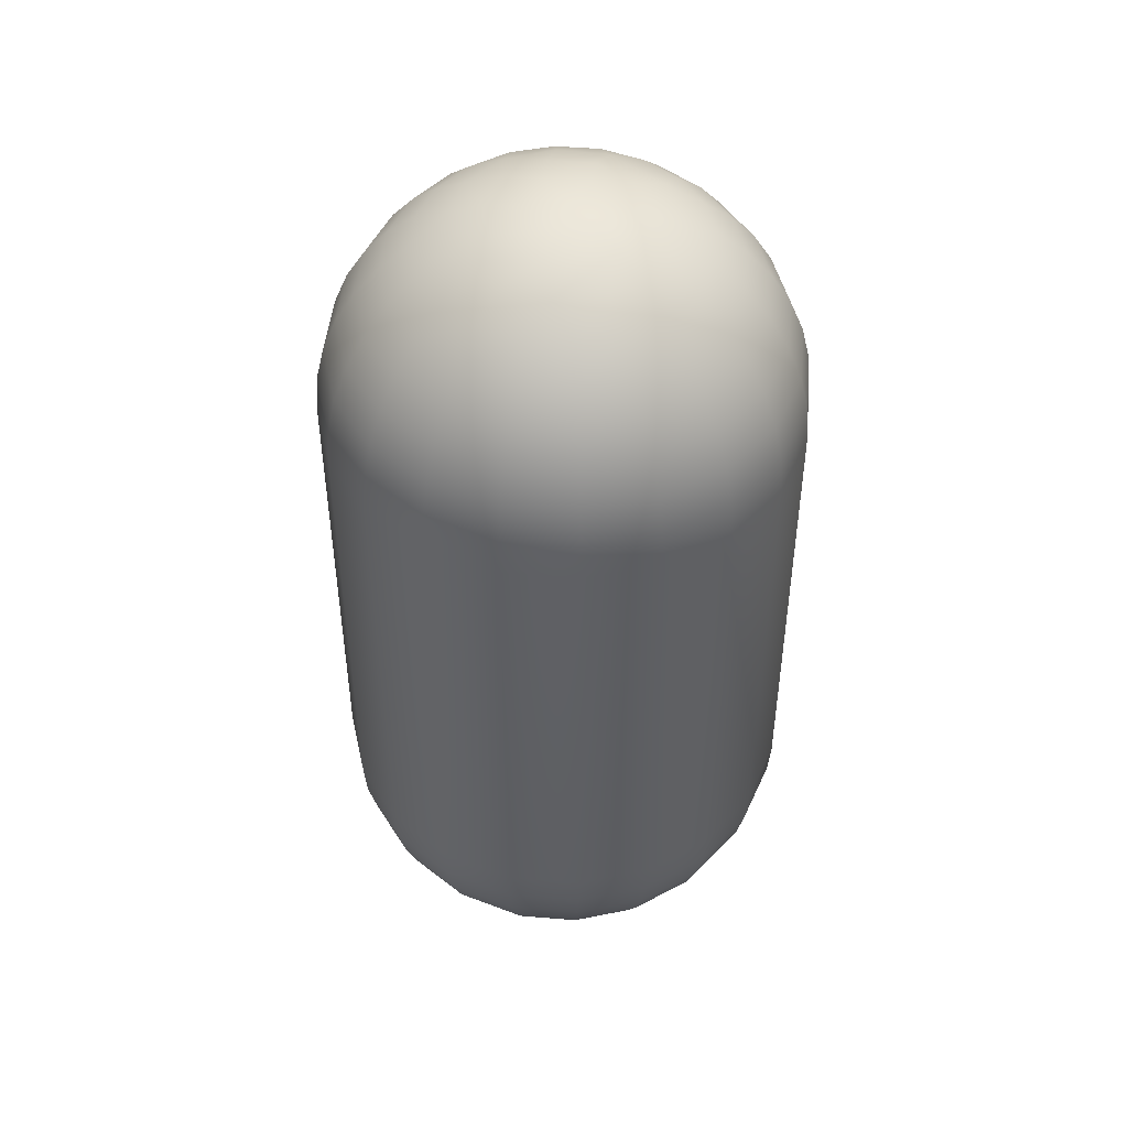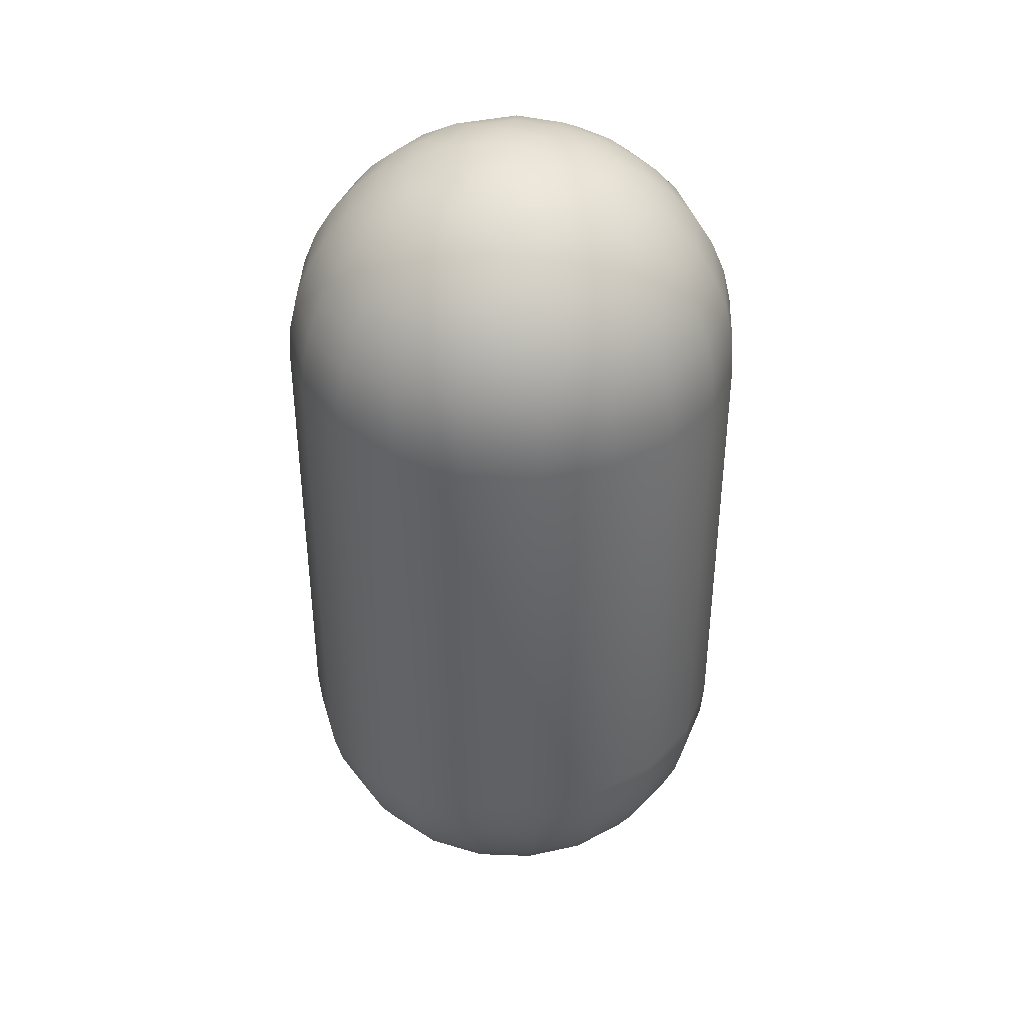
<metadata>
{"format":"obj","ext":"obj","renderer":"f3d","projection":"perspective","resolution":1024,"background":"white","views":[{"elev":47.3,"azim":68.3,"up":"+Y"},{"elev":39.6,"azim":155.6,"up":"+Y"}]}
</metadata>
<code>
g polySurface2
v 0.809 -1 -0.5878
v 0.809 1 -0.5878
v 0.9511 1 -0.309
v 0.9511 -1 -0.309
v 0.5878 -1 -0.809
v 0.5878 1 -0.809
v 0.309 -1 -0.9511
v 0.309 1 -0.9511
v 1.489e-08 -1 -1
v 1.489e-08 1 -1
v -0.309 -1 -0.9511
v -0.309 1 -0.9511
v -0.5878 -1 -0.809
v -0.5878 1 -0.809
v -0.809 -1 -0.5878
v -0.809 1 -0.5878
v -0.9511 -1 -0.309
v -0.9511 1 -0.309
v -1 -1 -3.556e-09
v -1 1 -3.556e-09
v -0.9511 -1 0.309
v -0.9511 1 0.309
v -0.809 -1 0.5878
v -0.809 1 0.5878
v -0.5878 -1 0.809
v -0.5878 1 0.809
v -0.309 -1 0.9511
v -0.309 1 0.9511
v -1.197e-08 -1 1
v -1.197e-08 1 1
v 0.309 -1 0.9511
v 0.309 1 0.9511
v 0.5878 -1 0.809
v 0.5878 1 0.809
v 0.809 -1 0.5878
v 0.809 1 0.5878
v 0.9511 -1 0.309
v 0.9511 1 0.309
v 1 -1 0
v 1 1 0
v 0.7991 1.156 -0.5805
v 0.9393 1.156 -0.3052
v 0.5805 1.156 -0.7991
v 0.3052 1.156 -0.9393
v 1.471e-08 1.156 -0.9877
v -0.3052 1.156 -0.9393
v -0.5805 1.156 -0.7991
v -0.7991 1.156 -0.5805
v -0.9393 1.156 -0.3052
v -0.9877 1.156 -3.512e-09
v -0.9393 1.156 0.3052
v -0.7991 1.156 0.5805
v -0.5805 1.156 0.7991
v -0.3052 1.156 0.9393
v -1.183e-08 1.156 0.9877
v 0.3052 1.156 0.9393
v 0.5805 1.156 0.7991
v 0.7991 1.156 0.5805
v 0.9393 1.156 0.3052
v 0.9877 1.156 0
v 0.7694 1.309 -0.559
v 0.9045 1.309 -0.2939
v 0.559 1.309 -0.7694
v 0.2939 1.309 -0.9045
v 1.416e-08 1.309 -0.9511
v -0.2939 1.309 -0.9045
v -0.559 1.309 -0.7694
v -0.7694 1.309 -0.559
v -0.9045 1.309 -0.2939
v -0.9511 1.309 -3.382e-09
v -0.9045 1.309 0.2939
v -0.7694 1.309 0.559
v -0.559 1.309 0.7694
v -0.2939 1.309 0.9045
v -1.139e-08 1.309 0.9511
v 0.2939 1.309 0.9045
v 0.559 1.309 0.7694
v 0.7694 1.309 0.559
v 0.9045 1.309 0.2939
v 0.9511 1.309 0
v 0.7208 1.454 -0.5237
v 0.8474 1.454 -0.2753
v 0.5237 1.454 -0.7208
v 0.2753 1.454 -0.8474
v 1.327e-08 1.454 -0.891
v -0.2753 1.454 -0.8474
v -0.5237 1.454 -0.7208
v -0.7208 1.454 -0.5237
v -0.8474 1.454 -0.2753
v -0.891 1.454 -3.168e-09
v -0.8474 1.454 0.2753
v -0.7208 1.454 0.5237
v -0.5237 1.454 0.7208
v -0.2753 1.454 0.8474
v -1.067e-08 1.454 0.891
v 0.2753 1.454 0.8474
v 0.5237 1.454 0.7208
v 0.7208 1.454 0.5237
v 0.8474 1.454 0.2753
v 0.891 1.454 0
v 0.6545 1.588 -0.4755
v 0.7694 1.588 -0.25
v 0.4755 1.588 -0.6545
v 0.25 1.588 -0.7694
v 1.205e-08 1.588 -0.809
v -0.25 1.588 -0.7694
v -0.4755 1.588 -0.6545
v -0.6545 1.588 -0.4755
v -0.7694 1.588 -0.25
v -0.809 1.588 -2.877e-09
v -0.7694 1.588 0.25
v -0.6545 1.588 0.4755
v -0.4755 1.588 0.6545
v -0.25 1.588 0.7694
v -9.687e-09 1.588 0.809
v 0.25 1.588 0.7694
v 0.4755 1.588 0.6545
v 0.6545 1.588 0.4755
v 0.7694 1.588 0.25
v 0.809 1.588 0
v 0.5721 1.707 -0.4156
v 0.6725 1.707 -0.2185
v 0.4156 1.707 -0.5721
v 0.2185 1.707 -0.6725
v 1.053e-08 1.707 -0.7071
v -0.2185 1.707 -0.6725
v -0.4156 1.707 -0.5721
v -0.5721 1.707 -0.4156
v -0.6725 1.707 -0.2185
v -0.7071 1.707 -2.514e-09
v -0.6725 1.707 0.2185
v -0.5721 1.707 0.4156
v -0.4156 1.707 0.5721
v -0.2185 1.707 0.6725
v -8.467e-09 1.707 0.7071
v 0.2185 1.707 0.6725
v 0.4156 1.707 0.5721
v 0.5721 1.707 0.4156
v 0.6725 1.707 0.2185
v 0.7071 1.707 0
v 0.4755 1.809 -0.3455
v 0.559 1.809 -0.1816
v 0.3455 1.809 -0.4755
v 0.1816 1.809 -0.559
v 8.753e-09 1.809 -0.5878
v -0.1816 1.809 -0.559
v -0.3455 1.809 -0.4755
v -0.4755 1.809 -0.3455
v -0.559 1.809 -0.1816
v -0.5878 1.809 -2.09e-09
v -0.559 1.809 0.1816
v -0.4755 1.809 0.3455
v -0.3455 1.809 0.4755
v -0.1816 1.809 0.559
v -7.038e-09 1.809 0.5878
v 0.1816 1.809 0.559
v 0.3455 1.809 0.4755
v 0.4755 1.809 0.3455
v 0.559 1.809 0.1816
v 0.5878 1.809 0
v 0.3673 1.891 -0.2668
v 0.4318 1.891 -0.1403
v 0.205 1.895 -0.4023
v -0.07063 1.895 -0.4459
v -0.3193 1.895 -0.3193
v -0.4318 1.891 -0.1403
v -0.4459 1.895 0.07063
v -0.3673 1.891 0.2668
v -0.205 1.895 0.4023
v 0.07063 1.895 0.4459
v 0.2668 1.891 0.3673
v 0.4023 1.895 0.205
v 0.454 1.891 0
v 0.2937 1.951 -0.09544
v 0.1803 1.954 -0.2482
v -0.04842 1.952 -0.3057
v -0.2189 1.952 -0.2189
v -0.3057 1.952 -0.04842
v -0.2758 1.952 0.1405
v -0.1405 1.952 0.2758
v 0.04842 1.952 0.3057
v 0.2482 1.954 0.1803
v 0.1487 1.988 -0.0483
v 0.09272 1.988 -0.1276
v -0.07143 1.989 -0.1402
v -0.1554 1.989 0.02461
v -0.02461 1.989 0.1554
v 0.1276 1.988 0.09272
v -0 2 0
v 0.1487 -1.988 -0.0483
v -0 -2 0
v 0.1276 -1.988 0.09272
v -0.02461 -1.989 0.1554
v -0.1554 -1.989 0.02461
v -0.07143 -1.989 -0.1402
v 0.09272 -1.988 -0.1276
v 0.9877 -1.156 0
v 0.9393 -1.156 -0.3052
v 0.9393 -1.156 0.3052
v 0.7991 -1.156 0.5805
v 0.5805 -1.156 0.7991
v 0.3052 -1.156 0.9393
v -1.183e-08 -1.156 0.9877
v -0.3052 -1.156 0.9393
v -0.5805 -1.156 0.7991
v -0.7991 -1.156 0.5805
v -0.9393 -1.156 0.3052
v -0.9877 -1.156 -3.512e-09
v -0.9393 -1.156 -0.3052
v -0.7991 -1.156 -0.5805
v -0.5805 -1.156 -0.7991
v -0.3052 -1.156 -0.9393
v 1.471e-08 -1.156 -0.9877
v 0.3052 -1.156 -0.9393
v 0.5805 -1.156 -0.7991
v 0.7991 -1.156 -0.5805
v 0.9511 -1.309 0
v 0.9045 -1.309 -0.2939
v 0.9045 -1.309 0.2939
v 0.7694 -1.309 0.559
v 0.559 -1.309 0.7694
v 0.2939 -1.309 0.9045
v -1.139e-08 -1.309 0.9511
v -0.2939 -1.309 0.9045
v -0.559 -1.309 0.7694
v -0.7694 -1.309 0.559
v -0.9045 -1.309 0.2939
v -0.9511 -1.309 -3.382e-09
v -0.9045 -1.309 -0.2939
v -0.7694 -1.309 -0.559
v -0.559 -1.309 -0.7694
v -0.2939 -1.309 -0.9045
v 1.416e-08 -1.309 -0.9511
v 0.2939 -1.309 -0.9045
v 0.559 -1.309 -0.7694
v 0.7694 -1.309 -0.559
v 0.891 -1.454 0
v 0.8474 -1.454 -0.2753
v 0.8474 -1.454 0.2753
v 0.7208 -1.454 0.5237
v 0.5237 -1.454 0.7208
v 0.2753 -1.454 0.8474
v -1.067e-08 -1.454 0.891
v -0.2753 -1.454 0.8474
v -0.5237 -1.454 0.7208
v -0.7208 -1.454 0.5237
v -0.8474 -1.454 0.2753
v -0.891 -1.454 -3.168e-09
v -0.8474 -1.454 -0.2753
v -0.7208 -1.454 -0.5237
v -0.5237 -1.454 -0.7208
v -0.2753 -1.454 -0.8474
v 1.327e-08 -1.454 -0.891
v 0.2753 -1.454 -0.8474
v 0.5237 -1.454 -0.7208
v 0.7208 -1.454 -0.5237
v 0.809 -1.588 0
v 0.7694 -1.588 -0.25
v 0.7694 -1.588 0.25
v 0.6545 -1.588 0.4755
v 0.4755 -1.588 0.6545
v 0.25 -1.588 0.7694
v -9.687e-09 -1.588 0.809
v -0.25 -1.588 0.7694
v -0.4755 -1.588 0.6545
v -0.6545 -1.588 0.4755
v -0.7694 -1.588 0.25
v -0.809 -1.588 -2.877e-09
v -0.7694 -1.588 -0.25
v -0.6545 -1.588 -0.4755
v -0.4755 -1.588 -0.6545
v -0.25 -1.588 -0.7694
v 1.205e-08 -1.588 -0.809
v 0.25 -1.588 -0.7694
v 0.4755 -1.588 -0.6545
v 0.6545 -1.588 -0.4755
v 0.7071 -1.707 0
v 0.6725 -1.707 -0.2185
v 0.6725 -1.707 0.2185
v 0.5721 -1.707 0.4156
v 0.4156 -1.707 0.5721
v 0.2185 -1.707 0.6725
v -8.467e-09 -1.707 0.7071
v -0.2185 -1.707 0.6725
v -0.4156 -1.707 0.5721
v -0.5721 -1.707 0.4156
v -0.6725 -1.707 0.2185
v -0.7071 -1.707 -2.514e-09
v -0.6725 -1.707 -0.2185
v -0.5721 -1.707 -0.4156
v -0.4156 -1.707 -0.5721
v -0.2185 -1.707 -0.6725
v 1.053e-08 -1.707 -0.7071
v 0.2185 -1.707 -0.6725
v 0.4156 -1.707 -0.5721
v 0.5721 -1.707 -0.4156
v 0.5878 -1.809 0
v 0.559 -1.809 -0.1816
v 0.559 -1.809 0.1816
v 0.4755 -1.809 0.3455
v 0.3455 -1.809 0.4755
v 0.1816 -1.809 0.559
v -7.038e-09 -1.809 0.5878
v -0.1816 -1.809 0.559
v -0.3455 -1.809 0.4755
v -0.4755 -1.809 0.3455
v -0.559 -1.809 0.1816
v -0.5878 -1.809 -2.09e-09
v -0.559 -1.809 -0.1816
v -0.4755 -1.809 -0.3455
v -0.3455 -1.809 -0.4755
v -0.1816 -1.809 -0.559
v 8.753e-09 -1.809 -0.5878
v 0.1816 -1.809 -0.559
v 0.3455 -1.809 -0.4755
v 0.4755 -1.809 -0.3455
v 0.454 -1.891 0
v 0.4318 -1.891 -0.1403
v 0.4023 -1.895 0.205
v 0.2668 -1.891 0.3673
v 0.07063 -1.895 0.4459
v -0.205 -1.895 0.4023
v -0.4023 -1.895 0.205
v -0.4459 -1.895 -0.07063
v -0.3193 -1.895 -0.3193
v -0.07063 -1.895 -0.4459
v 0.205 -1.895 -0.4023
v 0.3673 -1.891 -0.2668
v 0.2937 -1.951 -0.09544
v 0.2482 -1.954 0.1803
v 0.04842 -1.952 0.3057
v -0.1405 -1.952 0.2758
v -0.2758 -1.952 0.1405
v -0.3057 -1.952 -0.04842
v -0.2189 -1.952 -0.2189
v -0.04842 -1.952 -0.3057
v 0.1803 -1.954 -0.2482
v 0.9511 -1 -0.309
v 0.9511 1 -0.309
v 0.809 1 -0.5878
v 0.9511 1 -0.309
v 0.5878 1 -0.809
v 0.309 1 -0.9511
v 1.489e-08 1 -1
v -0.309 1 -0.9511
v -0.5878 1 -0.809
v -0.809 1 -0.5878
v -0.9511 1 -0.309
v -1 1 -3.556e-09
v -0.9511 1 0.309
v -0.809 1 0.5878
v -0.5878 1 0.809
v -0.309 1 0.9511
v -1.197e-08 1 1
v 0.309 1 0.9511
v 0.5878 1 0.809
v 0.809 1 0.5878
v 0.9511 1 0.309
v 1 1 0
v 0.9511 1 -0.309
v 0.9393 1.156 -0.3052
v 0.9045 1.309 -0.2939
v 0.8474 1.454 -0.2753
v 0.7694 1.588 -0.25
v 0.6725 1.707 -0.2185
v 0.559 1.809 -0.1816
v 0.4318 1.891 -0.1403
v 0.2937 1.951 -0.09544
v 0.1487 1.988 -0.0483
v 0.1487 1.988 -0.0483
v -0 2 0
v -0 2 0
v -0 2 0
v -0 2 0
v -0 2 0
v -0 -2 0
v -0 -2 0
v -0 -2 0
v -0 -2 0
v -0 -2 0
v 0.1487 -1.988 -0.0483
v 0.9511 -1 -0.309
v 1 -1 0
v 0.9511 -1 0.309
v 0.809 -1 0.5878
v 0.5878 -1 0.809
v 0.309 -1 0.9511
v -1.197e-08 -1 1
v -0.309 -1 0.9511
v -0.5878 -1 0.809
v -0.809 -1 0.5878
v -0.9511 -1 0.309
v -1 -1 -3.556e-09
v -0.9511 -1 -0.309
v -0.809 -1 -0.5878
v -0.5878 -1 -0.809
v -0.309 -1 -0.9511
v 1.489e-08 -1 -1
v 0.309 -1 -0.9511
v 0.5878 -1 -0.809
v 0.809 -1 -0.5878
v 0.9393 -1.156 -0.3052
v 0.9511 -1 -0.309
v 0.9045 -1.309 -0.2939
v 0.8474 -1.454 -0.2753
v 0.7694 -1.588 -0.25
v 0.6725 -1.707 -0.2185
v 0.559 -1.809 -0.1816
v 0.4318 -1.891 -0.1403
v 0.2937 -1.951 -0.09544
g polySurface2_0
f 3 4 1
f 2 3 1
f 2 1 5
f 6 2 5
f 6 5 7
f 8 6 7
f 8 7 9
f 10 8 9
f 10 9 11
f 12 10 11
f 12 11 13
f 14 12 13
f 14 13 15
f 16 14 15
f 16 15 17
f 18 16 17
f 18 17 19
f 20 18 19
f 20 19 21
f 22 20 21
f 22 21 23
f 24 22 23
f 24 23 25
f 26 24 25
f 26 25 27
f 28 26 27
f 28 27 29
f 30 28 29
f 30 29 31
f 32 30 31
f 32 31 33
f 34 32 33
f 34 33 35
f 36 34 35
f 36 35 37
f 38 36 37
f 38 37 39
f 40 38 39
f 40 39 338
f 339 40 338
f 42 341 340
f 41 42 340
f 41 340 342
f 43 41 342
f 43 342 343
f 44 43 343
f 44 343 344
f 45 44 344
f 45 344 345
f 46 45 345
f 46 345 346
f 47 46 346
f 47 346 347
f 48 47 347
f 48 347 348
f 49 48 348
f 49 348 349
f 50 49 349
f 50 349 350
f 51 50 350
f 51 350 351
f 52 51 351
f 52 351 352
f 53 52 352
f 53 352 353
f 54 53 353
f 54 353 354
f 55 54 354
f 55 354 355
f 56 55 355
f 56 355 356
f 57 56 356
f 57 356 357
f 58 57 357
f 58 357 358
f 59 58 358
f 59 358 359
f 60 59 359
f 60 359 360
f 361 60 360
f 55 75 54
f 75 74 54
f 76 75 55
f 56 76 55
f 77 76 56
f 57 77 56
f 78 77 57
f 58 78 57
f 79 78 58
f 59 79 58
f 80 79 59
f 60 80 59
f 362 80 60
f 361 362 60
f 75 95 74
f 95 94 74
f 74 94 73
f 74 73 53
f 53 73 52
f 73 72 52
f 52 72 51
f 72 71 51
f 51 71 50
f 71 70 50
f 50 70 49
f 70 69 49
f 49 69 48
f 69 68 48
f 48 68 47
f 68 67 47
f 47 67 46
f 67 66 46
f 46 66 45
f 66 65 45
f 45 65 44
f 65 64 44
f 44 64 43
f 64 63 43
f 43 63 41
f 63 61 41
f 41 61 42
f 61 62 42
f 61 81 62
f 81 82 62
f 83 81 61
f 63 83 61
f 84 83 63
f 64 84 63
f 85 84 64
f 65 85 64
f 86 85 65
f 66 86 65
f 87 86 66
f 67 87 66
f 88 87 67
f 68 88 67
f 89 88 68
f 69 89 68
f 90 89 69
f 70 90 69
f 91 90 70
f 71 91 70
f 92 91 71
f 72 92 71
f 93 92 72
f 73 93 72
f 94 93 73
f 88 108 87
f 108 107 87
f 109 108 88
f 89 109 88
f 110 109 89
f 90 110 89
f 111 110 90
f 91 111 90
f 112 111 91
f 92 112 91
f 113 112 92
f 93 113 92
f 114 113 93
f 94 114 93
f 115 114 94
f 95 115 94
f 116 115 95
f 96 116 95
f 96 95 75
f 76 96 75
f 97 96 76
f 77 97 76
f 98 97 77
f 78 98 77
f 99 98 78
f 79 99 78
f 100 99 79
f 80 100 79
f 363 100 80
f 362 363 80
f 117 116 96
f 97 117 96
f 118 117 97
f 98 118 97
f 119 118 98
f 99 119 98
f 120 119 99
f 100 120 99
f 364 120 100
f 363 364 100
f 118 138 117
f 138 137 117
f 117 137 116
f 137 136 116
f 116 136 115
f 136 135 115
f 115 135 114
f 135 134 114
f 114 134 113
f 134 133 113
f 113 133 112
f 133 132 112
f 112 132 111
f 132 131 111
f 111 131 110
f 131 130 110
f 110 130 109
f 130 129 109
f 109 129 108
f 129 128 108
f 108 128 107
f 128 127 107
f 107 127 106
f 107 106 86
f 86 106 85
f 106 105 85
f 85 105 84
f 105 104 84
f 84 104 83
f 104 103 83
f 83 103 81
f 103 101 81
f 81 101 82
f 101 102 82
f 87 107 86
f 101 121 102
f 121 122 102
f 123 121 101
f 103 123 101
f 124 123 103
f 104 124 103
f 125 124 104
f 105 125 104
f 126 125 105
f 106 126 105
f 127 126 106
f 121 141 122
f 141 142 122
f 143 141 121
f 123 143 121
f 144 143 123
f 124 144 123
f 145 144 124
f 125 145 124
f 146 145 125
f 126 146 125
f 147 146 126
f 127 147 126
f 148 147 127
f 128 148 127
f 149 148 128
f 129 149 128
f 150 149 129
f 130 150 129
f 151 150 130
f 131 151 130
f 152 151 131
f 132 152 131
f 153 152 132
f 133 153 132
f 154 153 133
f 134 154 133
f 155 154 134
f 135 155 134
f 156 155 135
f 136 156 135
f 157 156 136
f 137 157 136
f 158 157 137
f 138 158 137
f 159 158 138
f 139 159 138
f 139 138 118
f 119 139 118
f 140 139 119
f 120 140 119
f 365 140 120
f 364 365 120
f 160 159 139
f 140 160 139
f 366 160 140
f 365 366 140
f 157 171 156
f 172 171 157
f 158 172 157
f 159 172 158
f 173 172 159
f 160 173 159
f 367 173 160
f 366 367 160
f 172 182 171
f 171 182 170
f 171 170 156
f 156 170 155
f 155 170 154
f 170 169 154
f 154 169 153
f 153 169 152
f 169 168 152
f 152 168 151
f 168 167 151
f 151 167 150
f 150 167 149
f 167 166 149
f 149 166 148
f 166 165 148
f 148 165 147
f 147 165 146
f 165 164 146
f 146 164 145
f 145 164 144
f 164 163 144
f 144 163 143
f 143 163 141
f 163 161 141
f 141 161 142
f 161 162 142
f 161 175 162
f 163 175 161
f 175 174 162
f 176 175 163
f 164 176 163
f 177 176 164
f 165 177 164
f 178 177 165
f 175 184 174
f 184 183 174
f 185 184 175
f 176 185 175
f 177 185 176
f 186 185 177
f 178 186 177
f 179 186 178
f 179 178 167
f 167 178 166
f 166 178 165
f 168 179 167
f 180 179 168
f 169 180 168
f 181 180 169
f 170 181 169
f 182 181 170
f 187 186 179
f 180 187 179
f 181 187 180
f 188 187 181
f 182 188 181
f 369 188 182
f 368 369 182
f 368 182 172
f 173 368 172
f 367 368 173
f 188 374 187
f 369 375 188
f 187 373 186
f 186 372 185
f 185 371 184
f 184 189 370
f 54 74 53
f 192 191 190
f 190 329 192
f 329 330 192
f 329 317 330
f 318 317 329
f 318 298 317
f 298 297 317
f 298 278 297
f 278 277 297
f 278 258 277
f 258 257 277
f 258 238 257
f 238 237 257
f 238 218 237
f 218 217 237
f 218 198 217
f 198 197 217
f 197 198 382
f 383 197 382
f 199 197 383
f 384 199 383
f 200 199 384
f 385 200 384
f 201 200 385
f 386 201 385
f 202 201 386
f 387 202 386
f 203 202 387
f 388 203 387
f 204 203 388
f 389 204 388
f 205 204 389
f 390 205 389
f 206 205 390
f 391 206 390
f 207 206 391
f 392 207 391
f 208 207 392
f 393 208 392
f 209 208 393
f 394 209 393
f 210 209 394
f 395 210 394
f 211 210 395
f 396 211 395
f 212 211 396
f 397 212 396
f 213 212 397
f 398 213 397
f 214 213 398
f 399 214 398
f 215 214 399
f 400 215 399
f 216 215 400
f 401 216 400
f 402 216 401
f 403 402 401
f 210 211 231
f 230 210 231
f 209 210 230
f 229 209 230
f 208 209 229
f 228 208 229
f 207 208 228
f 227 207 228
f 206 207 227
f 226 206 227
f 205 206 226
f 225 205 226
f 204 205 225
f 224 204 225
f 203 204 224
f 223 203 224
f 202 203 223
f 222 202 223
f 201 202 222
f 221 201 222
f 200 201 221
f 220 200 221
f 199 200 220
f 219 199 220
f 197 199 219
f 217 197 219
f 217 219 239
f 237 217 239
f 219 220 240
f 239 219 240
f 220 221 241
f 240 220 241
f 221 222 242
f 241 221 242
f 222 223 243
f 242 222 243
f 243 223 244
f 223 224 244
f 244 224 245
f 224 225 245
f 245 225 246
f 225 226 246
f 246 226 247
f 226 227 247
f 247 227 248
f 227 228 248
f 248 228 249
f 228 229 249
f 249 229 250
f 229 230 250
f 250 230 251
f 230 231 251
f 251 231 252
f 231 232 252
f 231 211 232
f 211 212 232
f 232 212 233
f 212 213 233
f 233 213 234
f 213 214 234
f 234 214 235
f 214 215 235
f 235 215 236
f 215 216 236
f 236 216 404
f 216 402 404
f 232 233 253
f 252 232 253
f 233 234 254
f 253 233 254
f 234 235 255
f 254 234 255
f 235 236 256
f 255 235 256
f 236 404 405
f 256 236 405
f 253 254 274
f 273 253 274
f 252 253 273
f 272 252 273
f 251 252 272
f 271 251 272
f 250 251 271
f 270 250 271
f 249 250 270
f 269 249 270
f 248 249 269
f 268 248 269
f 247 248 268
f 267 247 268
f 246 247 267
f 266 246 267
f 245 246 266
f 265 245 266
f 244 245 265
f 264 244 265
f 243 244 264
f 263 243 264
f 242 243 263
f 262 242 263
f 241 242 262
f 261 241 262
f 240 241 261
f 260 240 261
f 239 240 260
f 259 239 260
f 237 239 259
f 257 237 259
f 257 259 279
f 277 257 279
f 259 260 280
f 279 259 280
f 260 261 281
f 280 260 281
f 261 262 282
f 281 261 282
f 262 263 283
f 282 262 283
f 283 263 284
f 263 264 284
f 284 264 285
f 264 265 285
f 285 265 286
f 265 266 286
f 286 266 287
f 266 267 287
f 287 267 288
f 267 268 288
f 288 268 289
f 268 269 289
f 289 269 290
f 269 270 290
f 290 270 291
f 270 271 291
f 291 271 292
f 271 272 292
f 292 272 293
f 272 273 293
f 293 273 294
f 273 274 294
f 294 274 295
f 274 275 295
f 274 254 275
f 254 255 275
f 275 255 276
f 255 256 276
f 276 256 406
f 256 405 406
f 275 276 296
f 295 275 296
f 276 406 407
f 296 276 407
f 292 293 313
f 312 292 313
f 291 292 312
f 311 291 312
f 290 291 311
f 310 290 311
f 289 290 310
f 309 289 310
f 288 289 309
f 308 288 309
f 287 288 308
f 307 287 308
f 286 287 307
f 306 286 307
f 285 286 306
f 305 285 306
f 284 285 305
f 304 284 305
f 283 284 304
f 303 283 304
f 282 283 303
f 302 282 303
f 281 282 302
f 301 281 302
f 280 281 301
f 300 280 301
f 279 280 300
f 299 279 300
f 277 279 299
f 297 277 299
f 297 299 319
f 299 300 319
f 317 297 319
f 300 301 320
f 319 300 320
f 301 302 321
f 320 301 321
f 302 303 321
f 321 303 322
f 303 304 322
f 304 305 322
f 322 305 323
f 305 306 323
f 306 307 323
f 323 307 324
f 307 308 324
f 308 309 324
f 324 309 325
f 309 310 325
f 310 311 325
f 325 311 326
f 311 312 326
f 312 313 326
f 326 313 327
f 313 314 327
f 313 293 314
f 293 294 314
f 314 294 315
f 314 315 327
f 294 295 315
f 315 295 316
f 295 296 316
f 316 296 408
f 296 407 408
f 315 316 328
f 327 315 328
f 316 408 409
f 328 316 409
f 326 327 337
f 327 328 337
f 336 326 337
f 328 409 410
f 337 328 410
f 336 337 196
f 195 336 196
f 196 379 195
f 335 336 195
f 335 325 336
f 324 325 335
f 334 324 335
f 334 335 195
f 323 324 334
f 333 323 334
f 322 323 333
f 332 322 333
f 321 322 332
f 331 321 332
f 320 321 331
f 330 320 331
f 319 320 330
f 317 319 330
f 330 331 193
f 331 332 193
f 192 330 193
f 193 376 192
f 332 333 194
f 193 332 194
f 333 334 194
f 194 377 193
f 194 334 195
f 195 378 194
f 381 380 196
f 196 337 381
f 337 410 381
f 325 326 336

</code>
